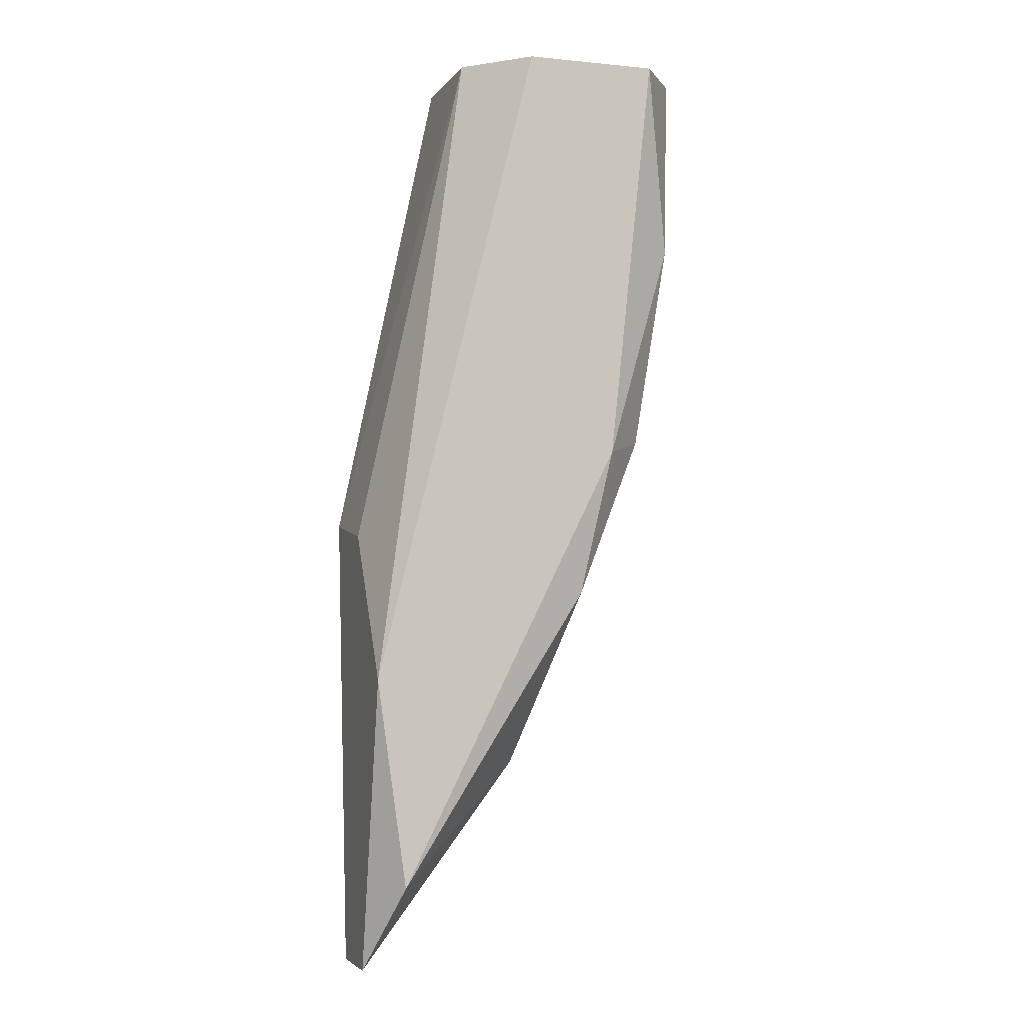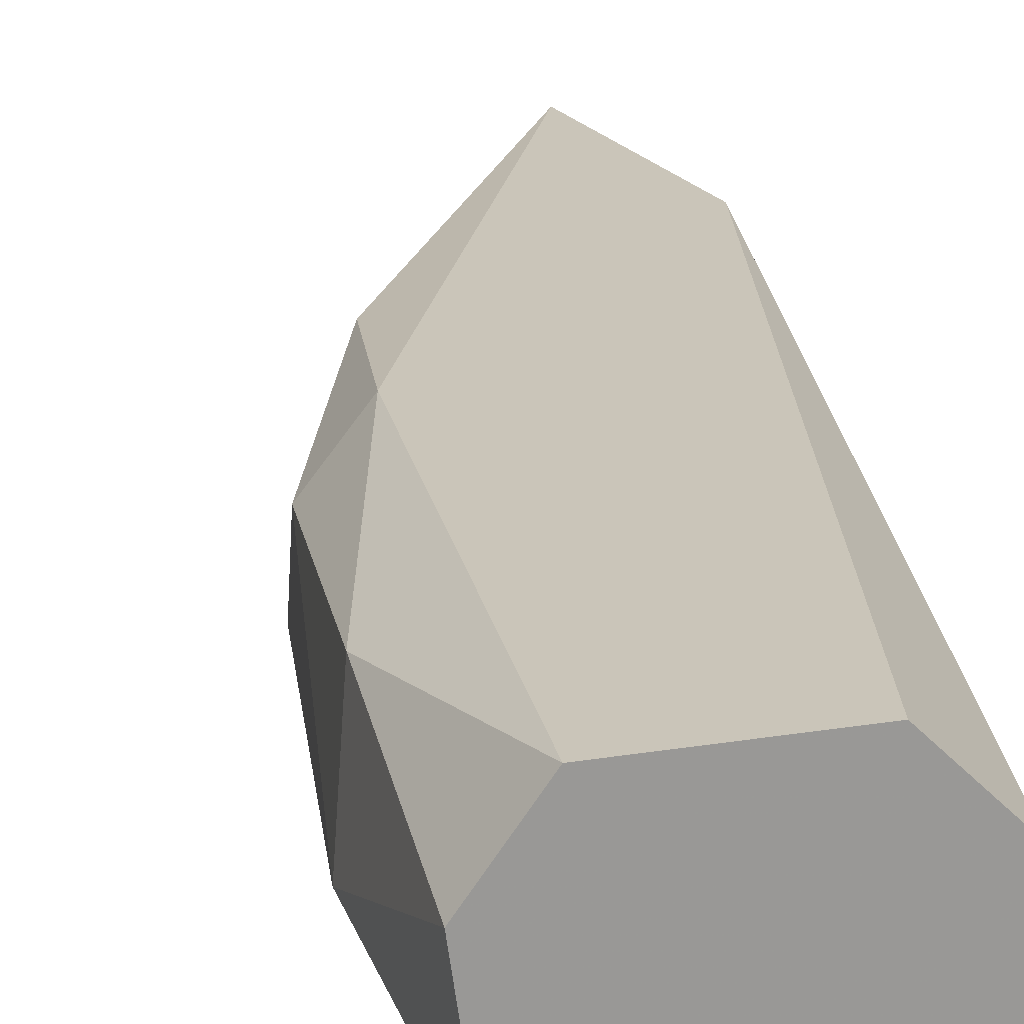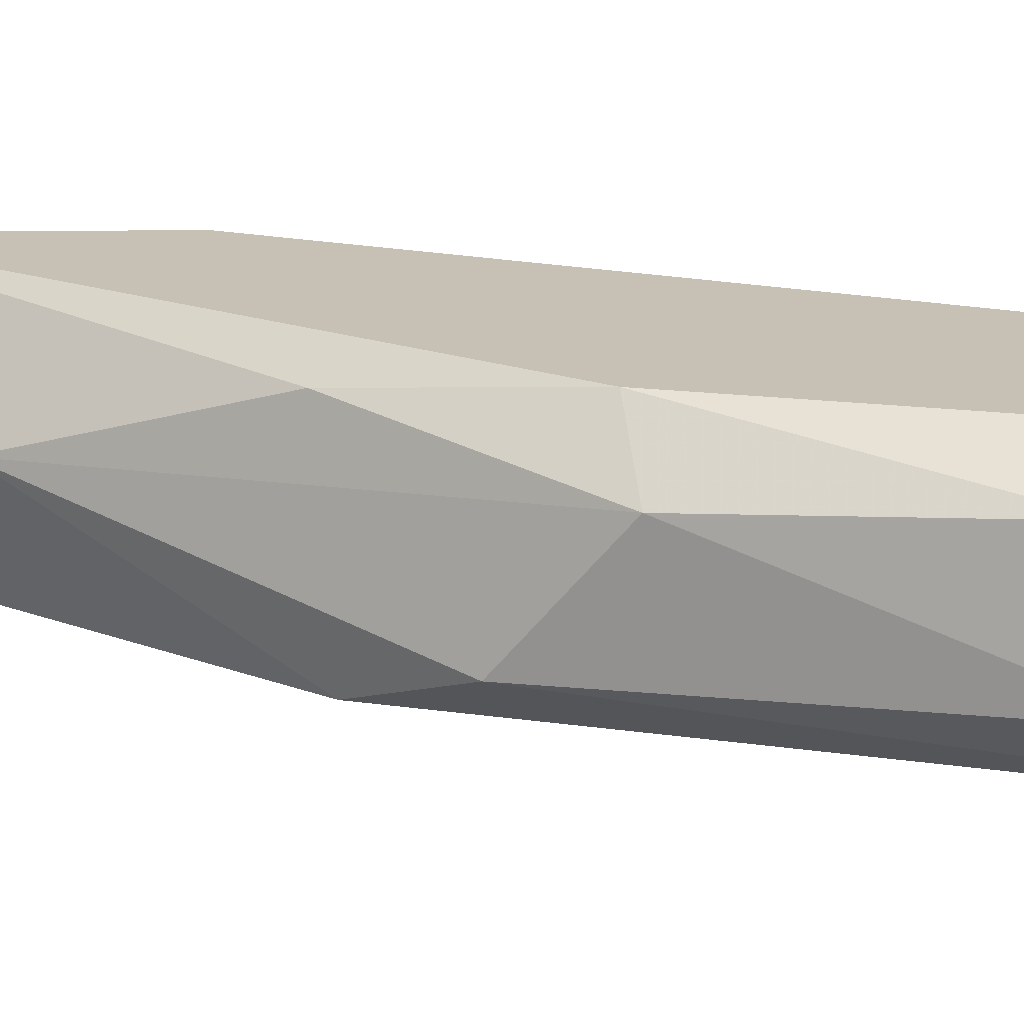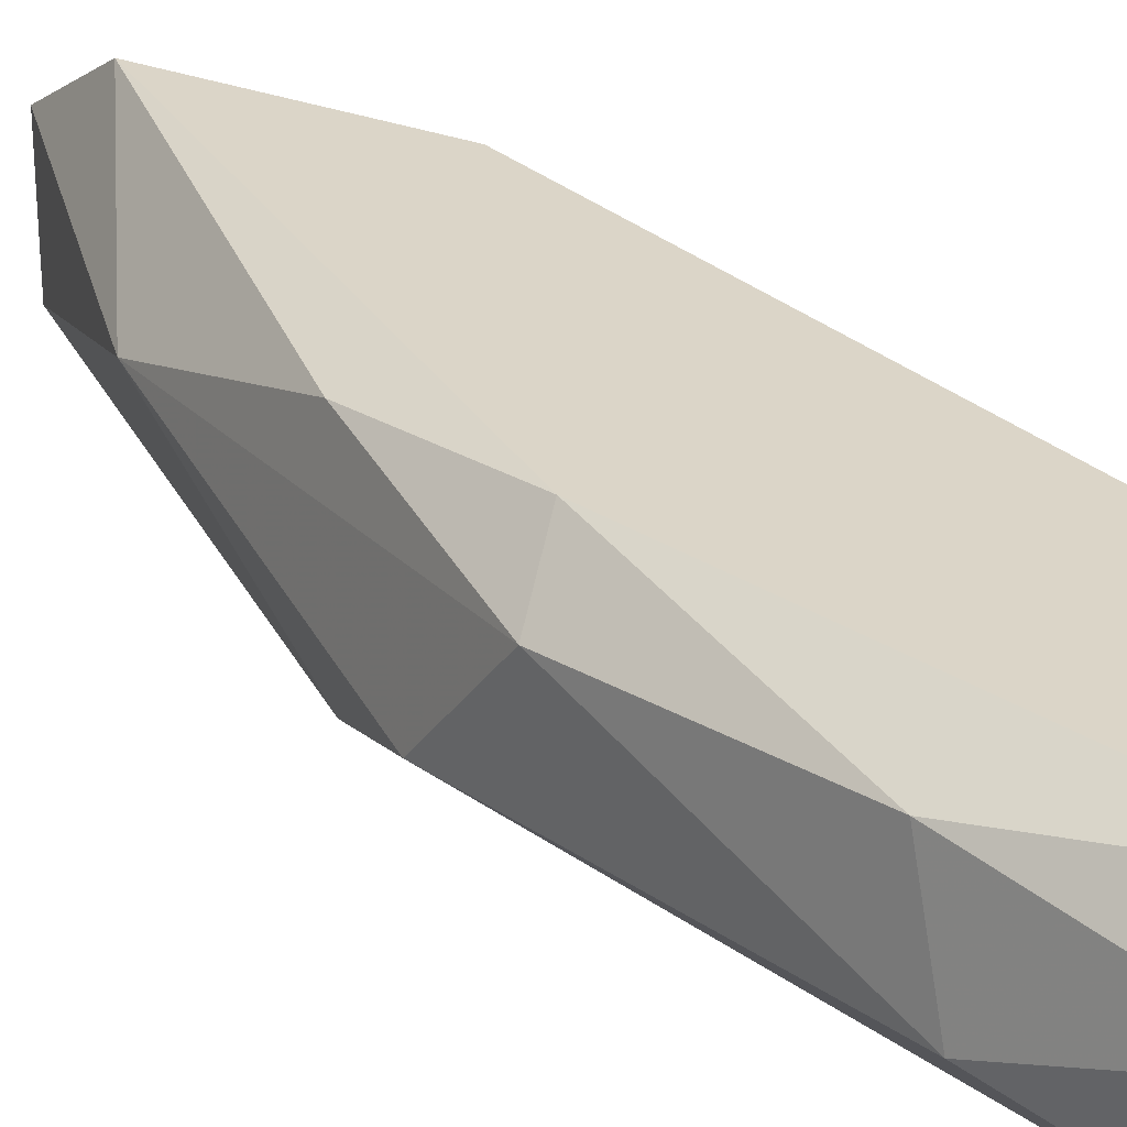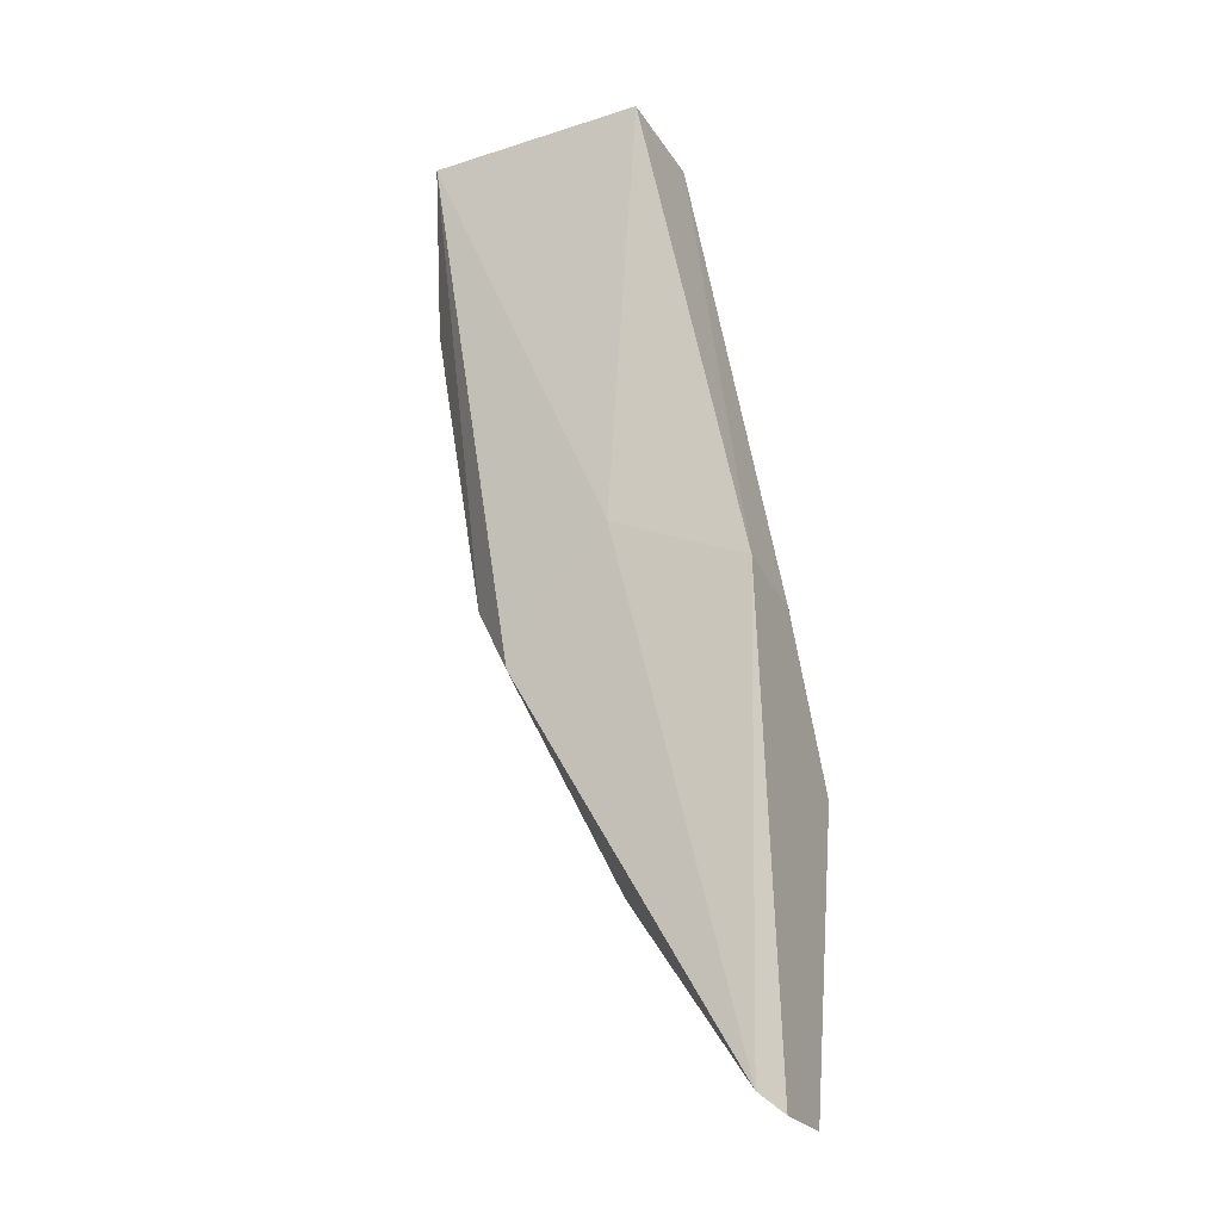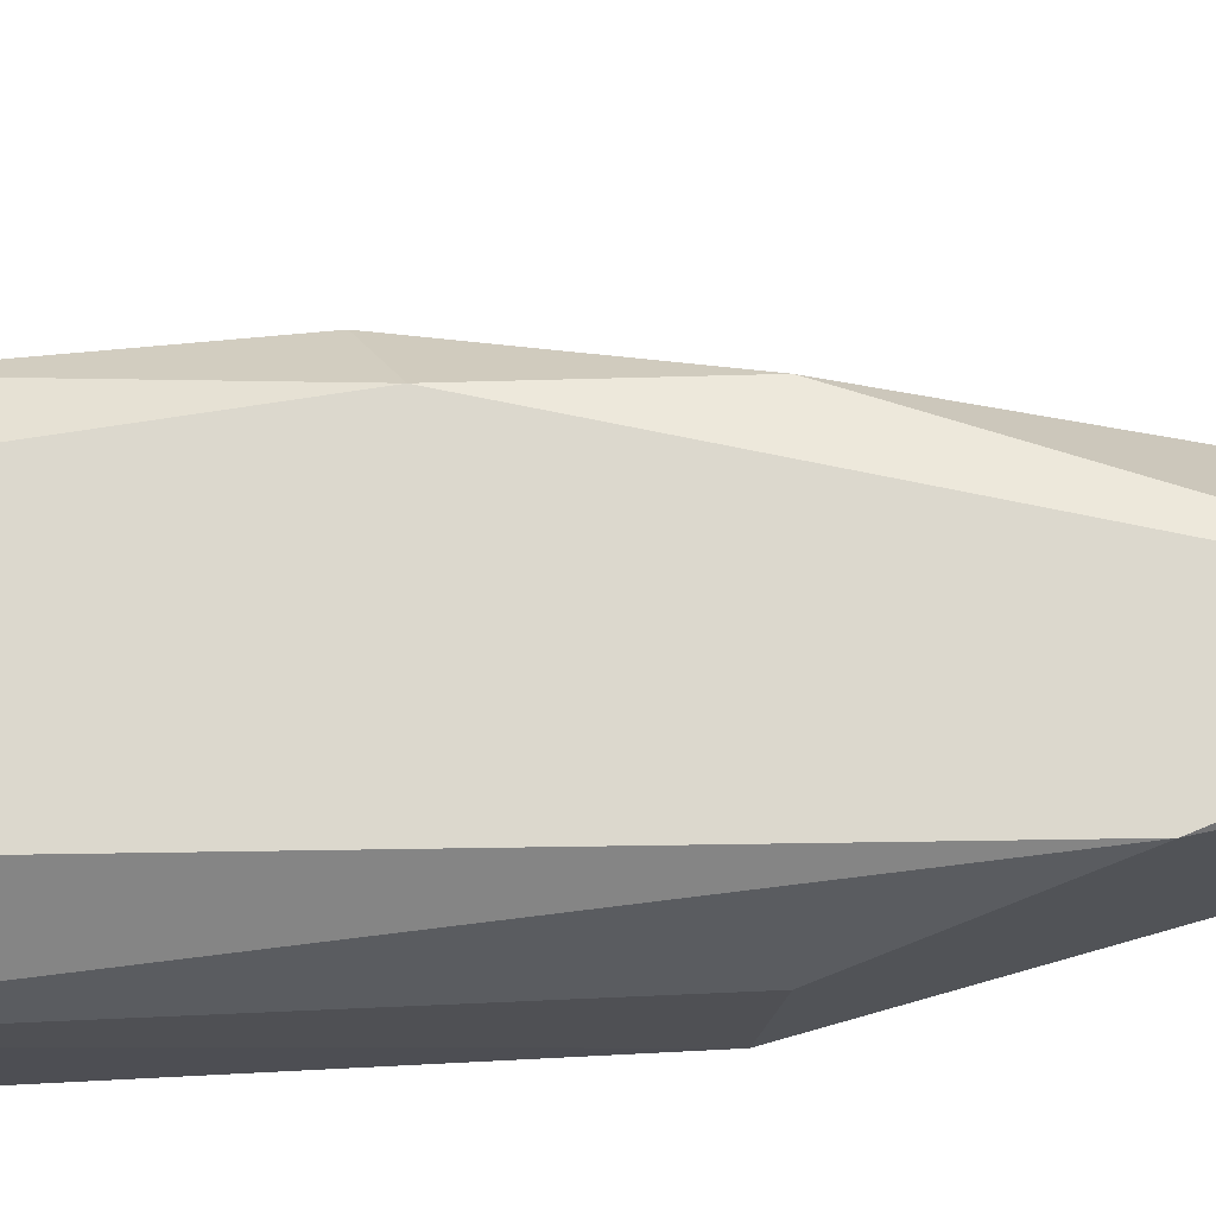
<metadata>
{"format":"obj","ext":"obj","renderer":"f3d","projection":"perspective","resolution":1024,"background":"white","views":[{"elev":-3.8,"azim":-18.3,"up":"+Y"},{"elev":20.7,"azim":163.0,"up":"+Z"},{"elev":18.5,"azim":97.1,"up":"+Z"},{"elev":29.5,"azim":127.5,"up":"+Z"},{"elev":-23.5,"azim":-155.7,"up":"+Y"},{"elev":72.5,"azim":-104.9,"up":"+Z"}]}
</metadata>
<code>
v 0.01688 -0.08093 0.06661
v 0.007175 -0.1033 0.06619
v 0.007175 -0.1033 0.0683
v 0.01013 -0.07628 0.06492
v 0.01182 -0.07628 0.06999
v 0.0135 -0.09232 0.06957
v 0.007175 -0.09485 0.06999
v 0.01393 -0.0919 0.06535
v 0.01562 -0.07628 0.06999
v 0.007175 -0.09021 0.06492
v 0.01646 -0.07628 0.06535
v 0.01013 -0.07628 0.0683
v 0.00802 -0.1008 0.06999
v 0.01182 -0.09738 0.06788
v 0.01562 -0.08768 0.06872
v 0.007598 -0.1029 0.06535
v 0.01097 -0.08853 0.06492
v 0.01688 -0.07628 0.0683
v 0.01435 -0.0881 0.06999
v 0.01519 -0.08979 0.06619
v 0.01646 -0.08177 0.06914
v 0.007175 -0.09063 0.06746
f 8 16 17
f 1 11 18
f 11 9 18
f 13 6 19
f 9 13 19
f 6 15 19
f 8 11 20
f 11 1 20
f 15 14 20
f 1 15 20
f 15 1 21
f 1 18 21
f 16 10 17
f 9 19 21
f 19 15 21
f 10 7 22
f 7 12 22
f 14 8 20
f 18 9 21
f 11 8 17
f 10 4 17
f 12 10 22
f 2 3 7
f 4 5 9
f 4 11 17
f 2 7 10
f 4 9 11
f 5 4 12
f 7 5 12
f 4 10 12
f 5 7 9
f 9 7 13
f 13 3 14
f 6 13 14
f 6 14 15
f 3 2 16
f 2 10 16
f 14 3 16
f 8 14 16
f 7 3 13

</code>
